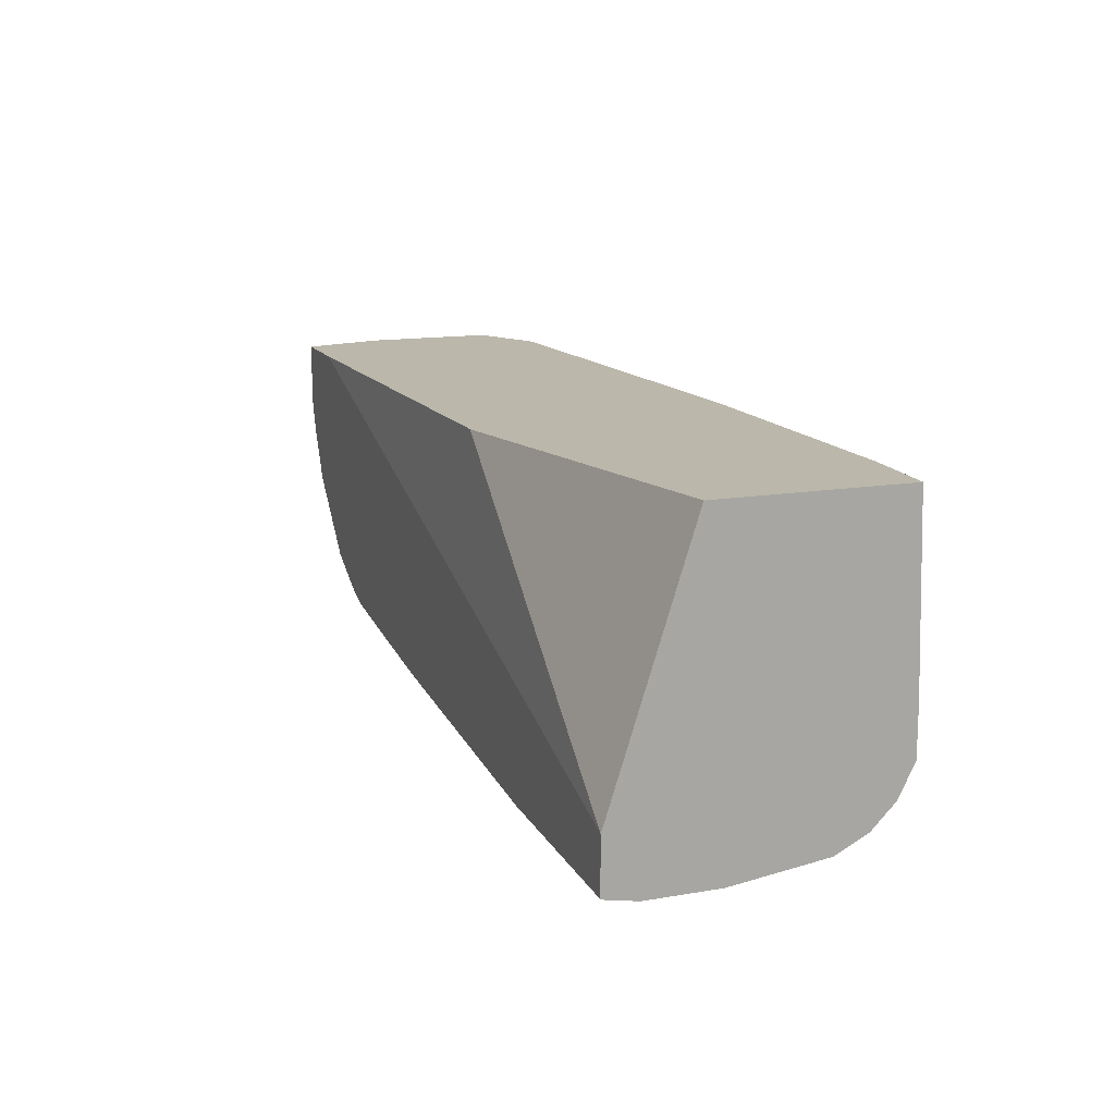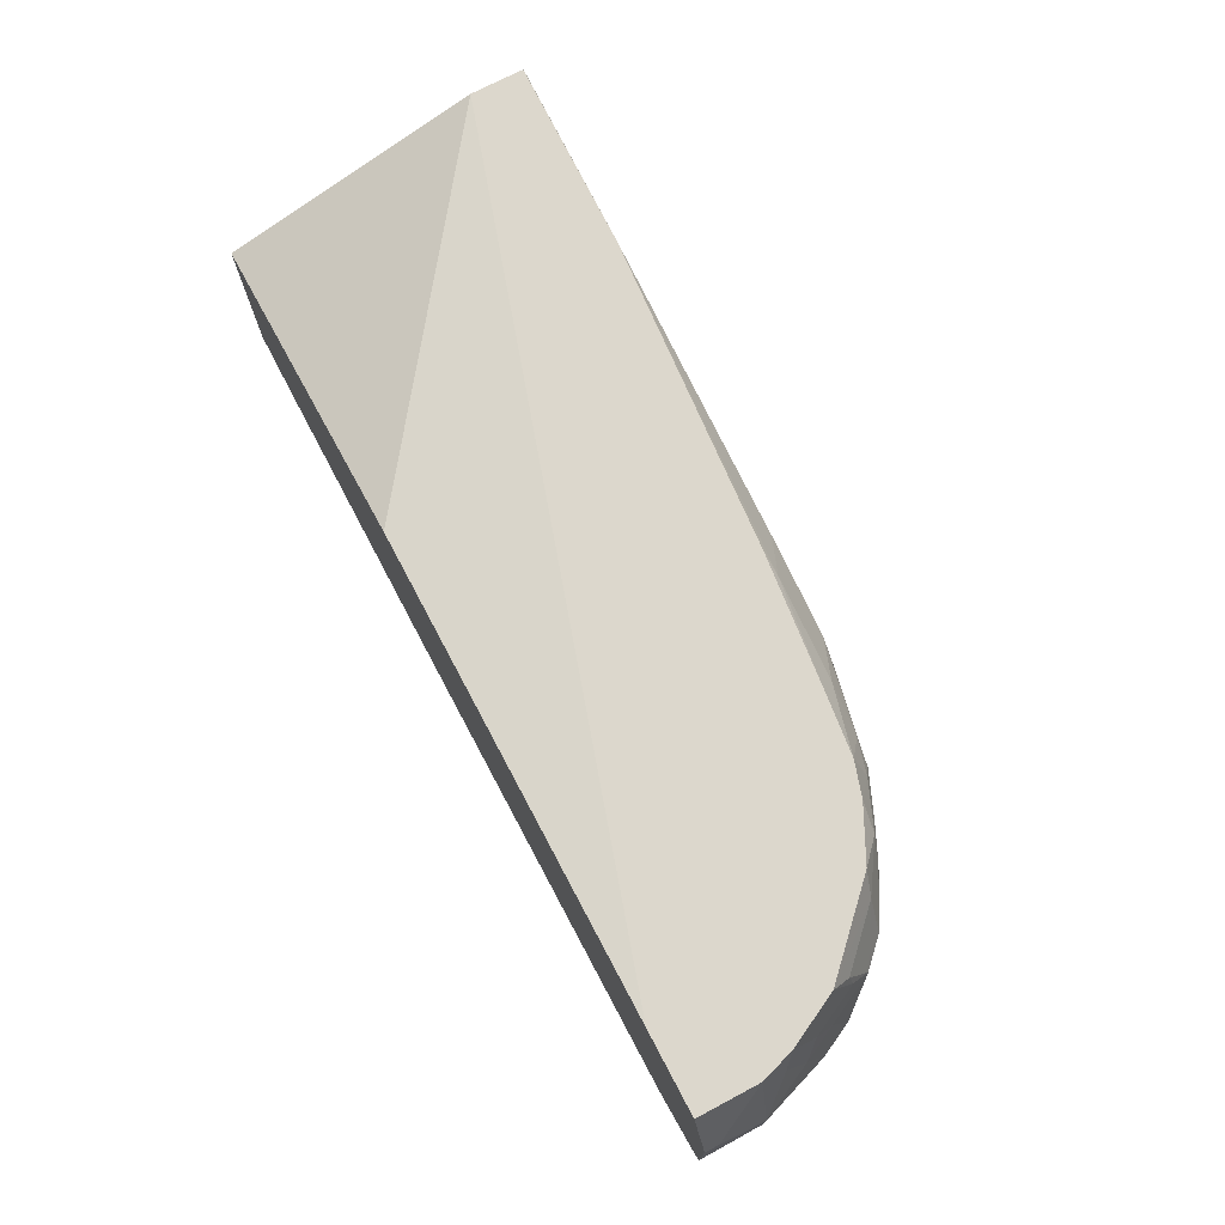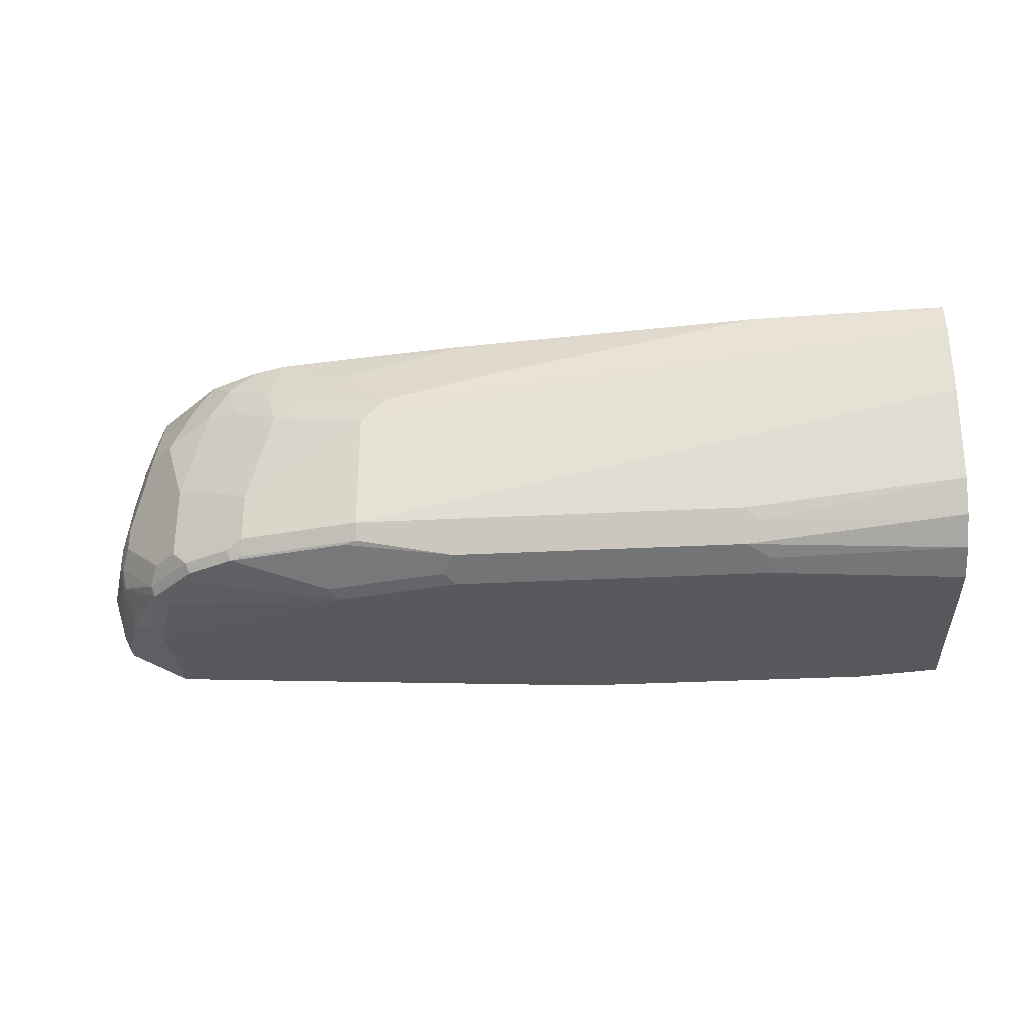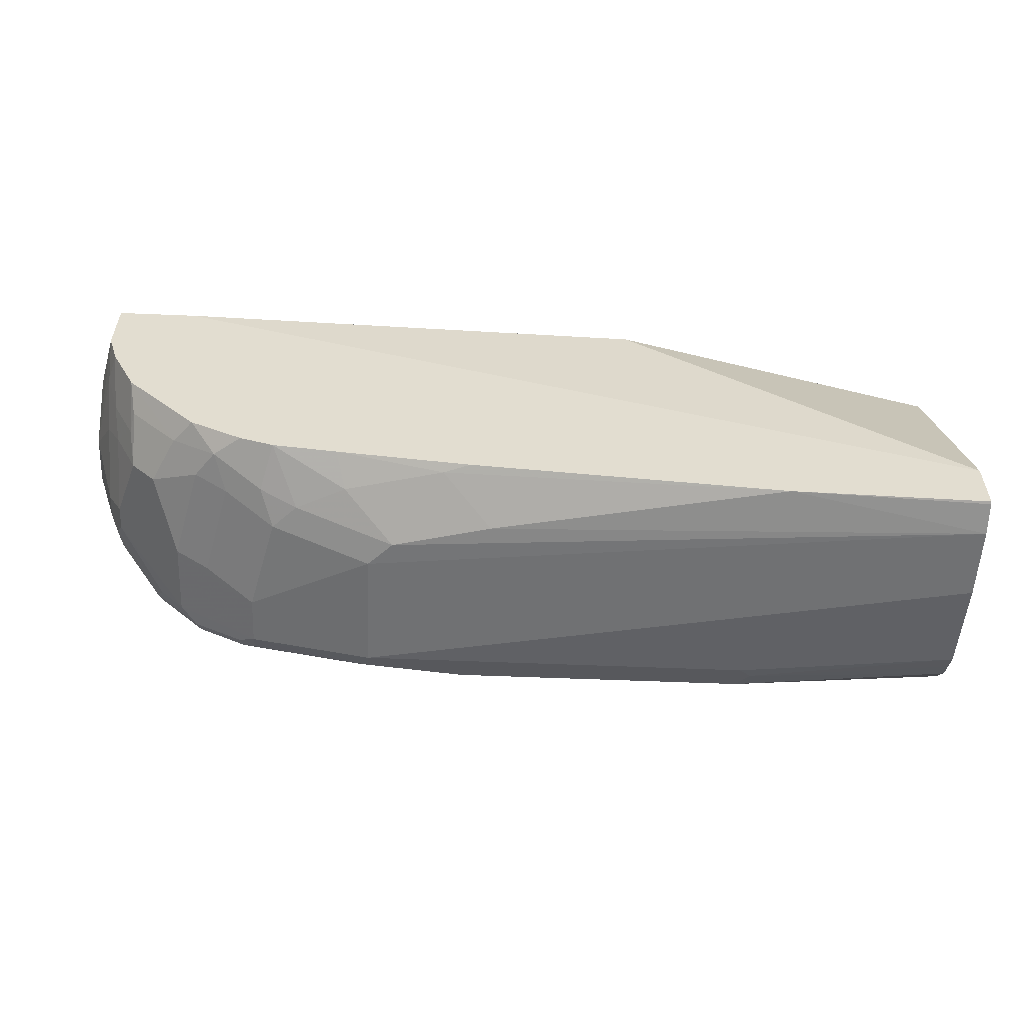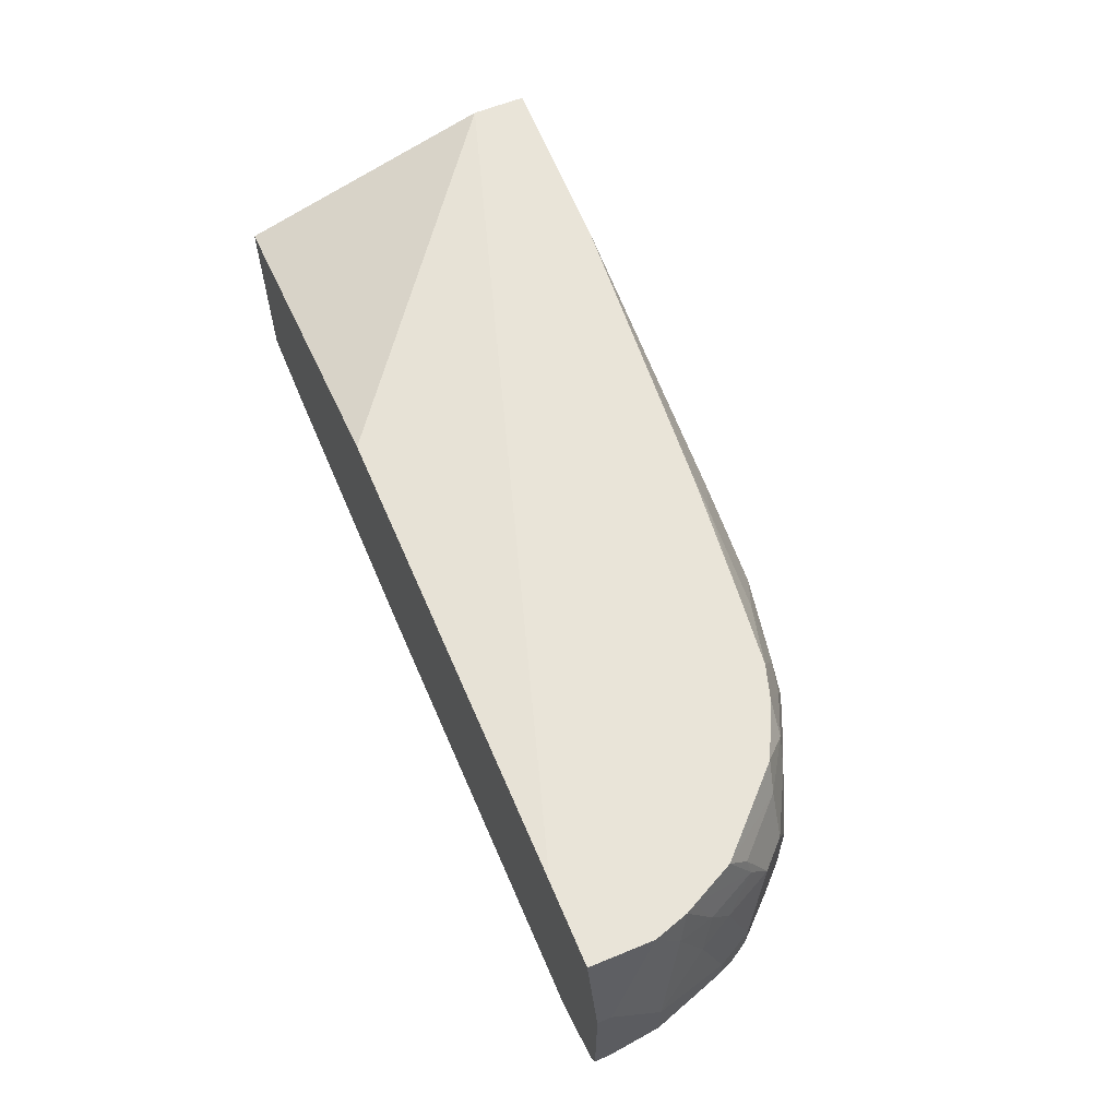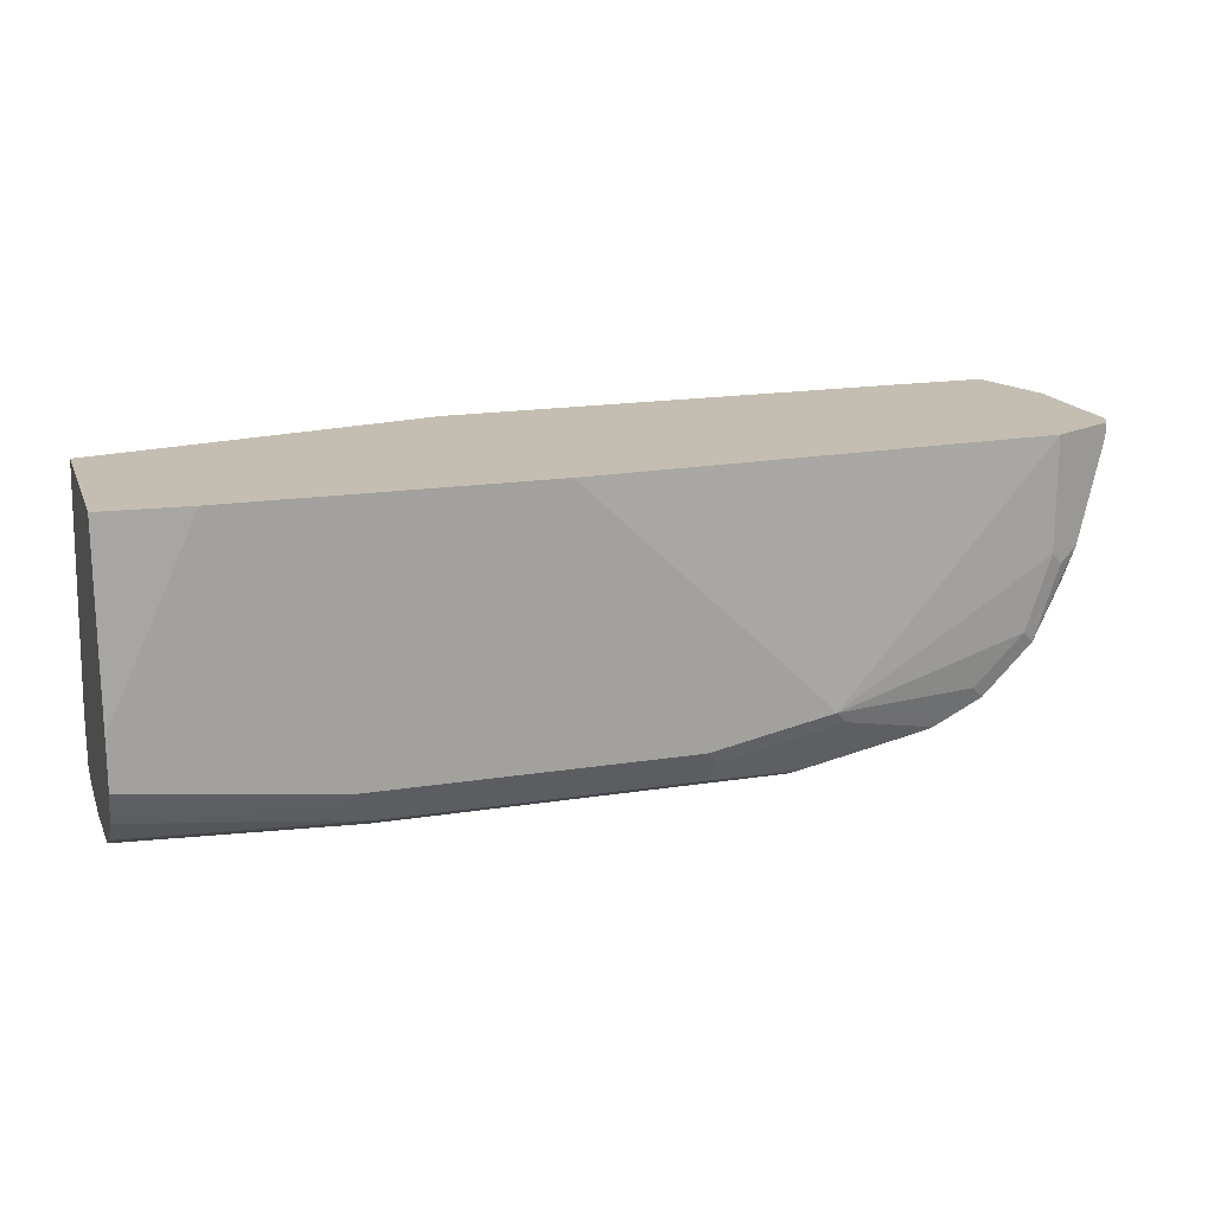
<metadata>
{"format":"obj","ext":"obj","renderer":"f3d","projection":"perspective","resolution":1024,"background":"white","views":[{"elev":14.2,"azim":-110.6,"up":"+Z"},{"elev":72.9,"azim":62.1,"up":"+Y"},{"elev":-29.9,"azim":-175.5,"up":"+Y"},{"elev":-55.2,"azim":177.5,"up":"+Z"},{"elev":60.5,"azim":67.2,"up":"+Y"},{"elev":17.2,"azim":-17.5,"up":"+Z"}]}
</metadata>
<code>
v 0.1634 -0.1438 -0.2971
v 0.1634 -0.2052 -0.2971
v 0.1634 -0.1175 -0.292
v 0.3277 -0.1153 -0.2866
v 0.5733 -0.1638 -0.2866
v 0.6552 -0.1843 -0.2866
v 0.6756 -0.2048 -0.2866
v 0.3481 -0.3071 -0.2866
v 0.1634 -0.2866 -0.2866
v 0.6756 -0.3071 -0.2866
v 0.1634 -0.1153 -0.2613
v 0.1635 -0.1153 -0.2912
v 0.5922 -0.1153 -0.2646
v 0.6142 -0.1229 -0.2662
v 0.6961 -0.1433 -0.2662
v 0.7371 -0.1638 -0.2662
v 0.7575 -0.1843 -0.2662
v 0.778 -0.2662 -0.2662
v 0.3481 -0.3208 -0.2798
v 0.3379 -0.3174 -0.2815
v 0.1634 -0.2869 -0.2865
v 0.778 -0.3071 -0.2662
v 0.6756 -0.3208 -0.2798
v 0.1634 -0.1153 -0.2457
v 0.7037 -0.1153 -0.2521
v 0.7575 -0.1153 -0.2457
v 0.7678 -0.1536 -0.2559
v 0.7985 -0.1638 -0.2457
v 0.8189 -0.2457 -0.2457
v 0.8463 -0.2389 -0.232
v 0.8053 -0.2593 -0.2525
v 0.3481 -0.3344 -0.273
v 0.1634 -0.3139 -0.273
v 0.1634 -0.3003 -0.2798
v 0.8053 -0.3003 -0.2525
v 0.8463 -0.3003 -0.232
v 0.7917 -0.3139 -0.2593
v 0.7882 -0.3225 -0.2559
v 0.778 -0.3208 -0.2593
v 0.6859 -0.3225 -0.2764
v 0.5938 -0.3344 -0.273
v 0.1634 -0.1843 -0.02972
v 0.4505 -0.1229 -0.02972
v 0.8535 -0.1153 -0.02972
v 0.7856 -0.1153 -0.2368
v 0.8087 -0.1331 -0.2355
v 0.8258 -0.157 -0.232
v 0.8667 -0.1775 -0.2116
v 0.8872 -0.1775 -0.1911
v 0.9077 -0.2389 -0.1706
v 0.3277 -0.3481 -0.2457
v 0.3277 -0.3412 -0.2593
v 0.1634 -0.3344 -0.2525
v 0.8326 -0.3139 -0.2389
v 0.9077 -0.2593 -0.1706
v 0.8872 -0.2798 -0.1911
v 0.8667 -0.3003 -0.2116
v 0.8736 -0.3139 -0.1979
v 0.8292 -0.3225 -0.2355
v 0.778 -0.3276 -0.2457
v 0.7063 -0.343 -0.2355
v 0.604 -0.343 -0.2559
v 0.5938 -0.3481 -0.2457
v 0.1634 -0.3433 -0.02972
v 0.9214 -0.1153 -0.02972
v 0.7882 -0.1153 -0.2355
v 0.8266 -0.1153 -0.2163
v 0.8292 -0.1153 -0.215
v 0.8463 -0.1365 -0.2116
v 0.8872 -0.1365 -0.1706
v 0.8907 -0.1536 -0.174
v 0.9077 -0.1775 -0.1502
v 0.9214 -0.2457 -0.1434
v 0.1634 -0.3481 -0.2252
v 0.9214 -0.2662 -0.1434
v 0.9145 -0.273 -0.157
v 0.8941 -0.2935 -0.1774
v 0.9111 -0.2918 -0.1536
v 0.8702 -0.3225 -0.1945
v 0.8189 -0.3276 -0.2252
v 0.6961 -0.3481 -0.2252
v 0.8599 -0.3276 -0.1843
v 0.1634 -0.3481 -0.1843
v 0.1637 -0.3434 -0.02972
v 0.9419 -0.1843 -0.02972
v 0.9214 -0.1153 -0.08192
v 0.8319 -0.1153 -0.2123
v 0.8471 -0.1153 -0.1972
v 0.8907 -0.1153 -0.1536
v 0.9085 -0.1153 -0.1179
v 0.9111 -0.1536 -0.1331
v 0.9214 -0.1843 -0.1229
v 0.9419 -0.2252 -0.08192
v 0.9419 -0.2662 -0.08192
v 0.9163 -0.2892 -0.1434
v 0.9077 -0.3139 -0.1229
v 0.8907 -0.3225 -0.1331
v 0.6756 -0.3481 -0.2047
v 0.8804 -0.3276 -0.1229
v 0.8804 -0.3276 -0.02972
v 0.1638 -0.3435 -0.02972
v 0.2345 -0.3481 -0.02972
v 0.9419 -0.2866 -0.02972
v 0.9419 -0.1843 -0.04095
v 0.9419 -0.2048 -0.06145
v 0.9214 -0.1433 -0.1024
v 0.9124 -0.1153 -0.11
v 0.9419 -0.2866 -0.04095
v 0.9367 -0.2892 -0.06145
v 0.935 -0.3003 -0.04095
v 0.8941 -0.3208 -0.1229
v 0.4914 -0.3481 -0.02972
v 0.8941 -0.3208 -0.02972
v 0.935 -0.3003 -0.02972
v 0.9214 -0.3071 -0.04095
v 0.9214 -0.3071 -0.02972
f 1 2 9
f 51 63 81
f 51 81 98
f 51 98 112
f 51 112 102
f 51 102 83
f 51 83 74
f 54 58 59
f 55 75 76
f 55 76 77
f 55 77 58
f 55 58 56
f 51 53 52
f 56 58 57
f 58 78 79
f 58 79 59
f 59 80 81
f 59 81 60
f 59 79 82
f 59 82 80
f 61 81 63
f 61 63 62
f 64 83 84
f 65 85 104
f 65 104 86
f 58 77 78
f 51 74 53
f 50 75 55
f 50 73 75
f 42 64 84
f 42 84 101
f 42 101 102
f 42 102 112
f 42 112 100
f 42 100 113
f 42 113 116
f 42 116 114
f 42 114 103
f 42 103 85
f 42 85 65
f 42 65 44
f 42 44 43
f 45 66 46
f 46 67 68
f 46 68 69
f 46 69 47
f 46 66 67
f 47 69 48
f 48 69 49
f 49 69 70
f 49 70 71
f 49 71 72
f 49 72 50
f 50 72 73
f 68 87 69
f 69 87 88
f 69 88 89
f 69 89 70
f 86 105 93
f 86 93 106
f 86 106 107
f 90 107 91
f 91 107 106
f 91 106 92
f 92 106 93
f 94 108 109
f 94 109 95
f 95 109 96
f 96 109 110
f 96 110 115
f 96 115 111
f 96 111 97
f 97 111 99
f 98 100 112
f 99 111 113
f 99 113 100
f 103 114 110
f 103 110 108
f 108 110 109
f 110 114 116
f 110 116 115
f 111 115 116
f 111 116 113
f 86 104 105
f 41 62 63
f 85 105 104
f 85 94 93
f 70 89 71
f 71 89 90
f 71 90 91
f 71 91 72
f 72 91 92
f 72 92 73
f 73 93 94
f 73 94 75
f 75 94 95
f 75 95 76
f 76 95 78
f 76 78 77
f 78 95 96
f 78 96 79
f 79 96 97
f 79 97 82
f 80 82 81
f 81 82 99
f 81 99 100
f 81 100 98
f 82 97 99
f 83 101 84
f 83 102 101
f 85 103 108
f 85 108 94
f 85 93 105
f 40 62 41
f 73 92 93
f 38 62 40
f 4 89 88
f 4 88 87
f 4 87 68
f 4 68 67
f 4 67 66
f 4 66 45
f 4 45 26
f 4 26 25
f 4 25 13
f 4 13 14
f 4 14 5
f 4 90 89
f 5 14 15
f 6 15 16
f 6 16 7
f 7 16 17
f 7 17 18
f 7 18 22
f 7 22 10
f 8 19 20
f 8 20 9
f 8 10 23
f 8 23 19
f 9 20 21
f 5 15 6
f 4 107 90
f 4 86 107
f 4 65 86
f 38 59 60
f 1 9 21
f 1 21 34
f 1 34 33
f 1 33 53
f 1 53 74
f 1 74 83
f 1 83 64
f 1 64 42
f 1 42 24
f 1 24 11
f 1 11 3
f 1 3 4
f 1 4 5
f 1 5 6
f 1 6 7
f 1 7 10
f 1 10 2
f 2 8 9
f 2 10 8
f 3 11 12
f 3 12 4
f 4 12 11
f 4 11 24
f 4 24 44
f 10 22 23
f 13 25 14
f 4 44 65
f 15 25 26
f 28 46 47
f 28 47 30
f 28 30 29
f 30 36 35
f 30 35 31
f 30 47 48
f 30 48 49
f 30 49 50
f 30 50 55
f 30 55 36
f 32 51 52
f 32 53 33
f 32 41 63
f 32 63 51
f 36 54 37
f 36 55 56
f 36 56 57
f 36 57 58
f 36 58 54
f 37 54 59
f 37 59 38
f 38 60 81
f 38 81 61
f 14 25 15
f 38 61 62
f 27 46 28
f 27 45 46
f 32 52 53
f 24 43 44
f 15 26 16
f 16 26 27
f 26 45 27
f 16 27 17
f 17 27 28
f 17 28 18
f 18 28 29
f 18 29 30
f 18 31 35
f 18 35 22
f 19 32 20
f 19 23 41
f 19 41 32
f 18 30 31
f 20 32 33
f 24 42 43
f 23 40 41
f 23 38 40
f 23 39 38
f 22 39 23
f 22 38 39
f 22 36 37
f 22 35 36
f 20 34 21
f 20 33 34
f 22 37 38

</code>
